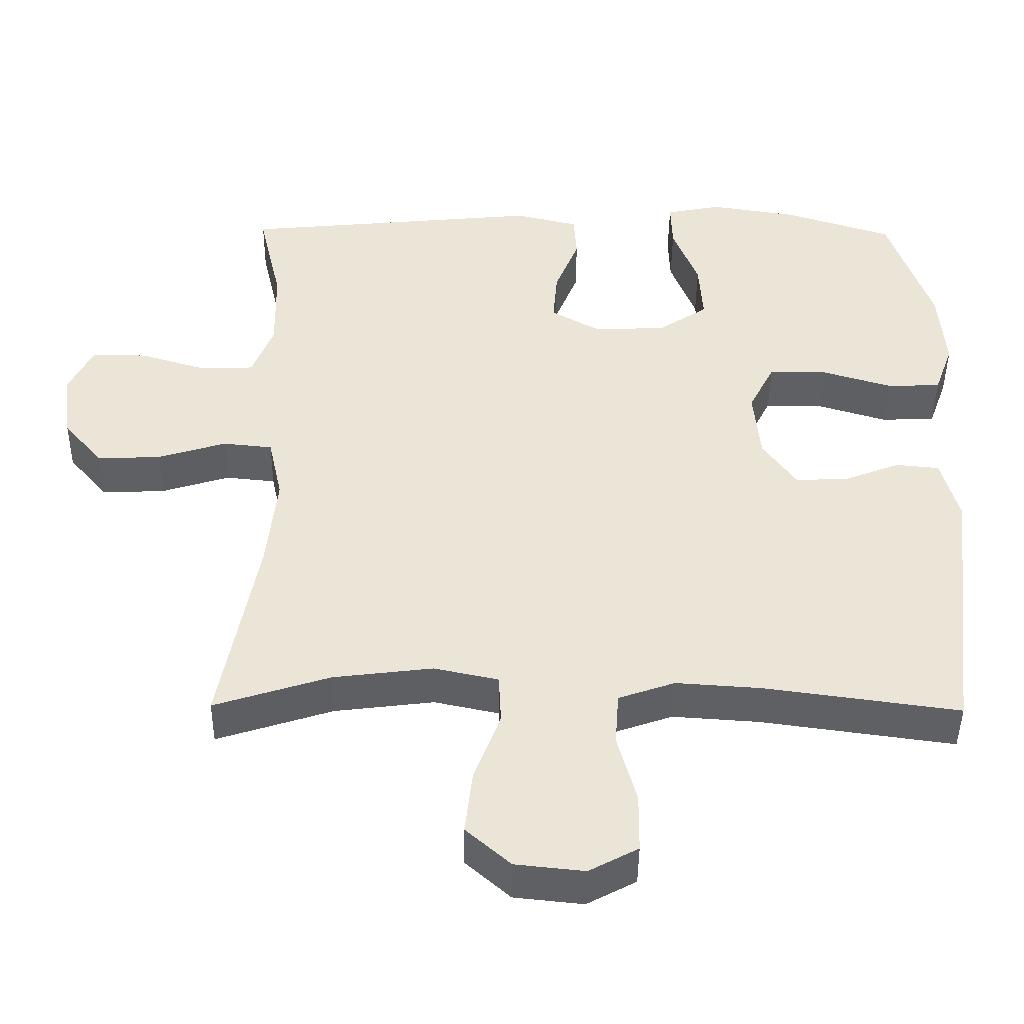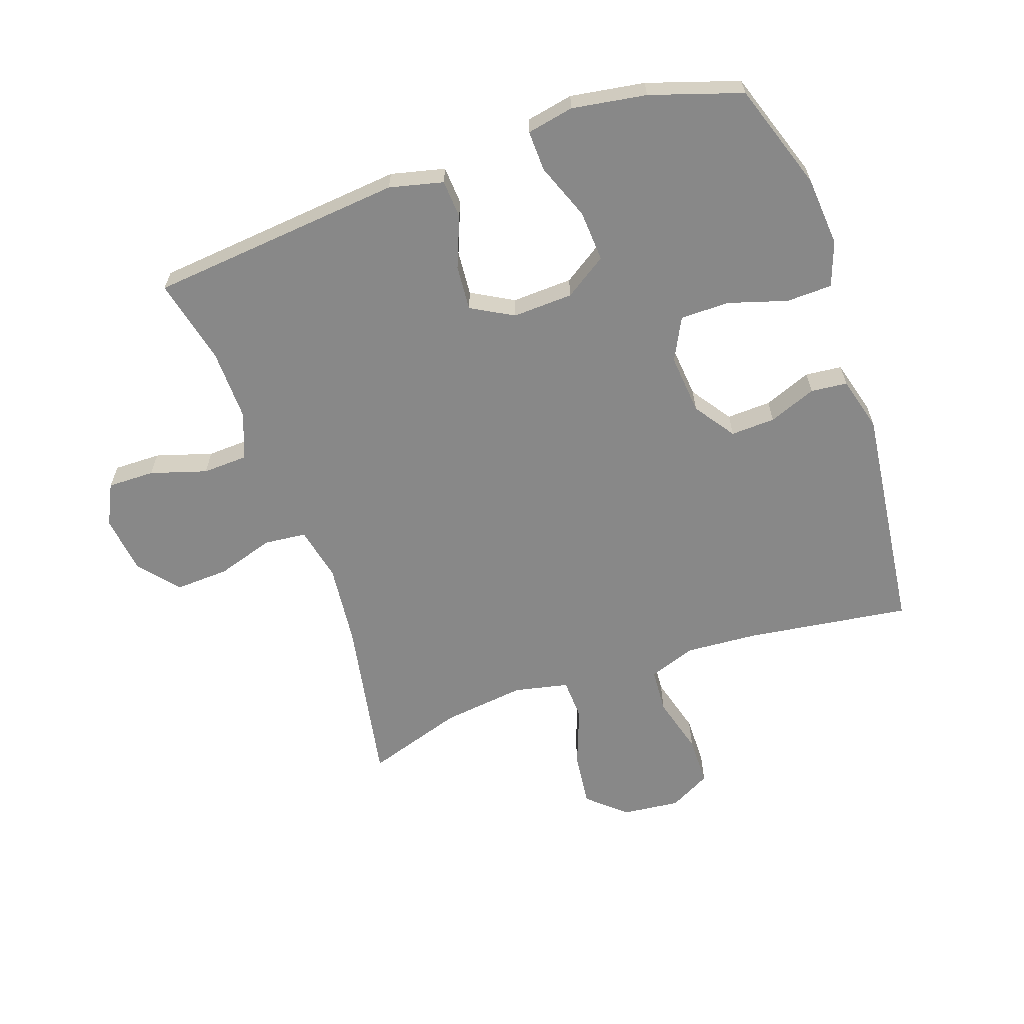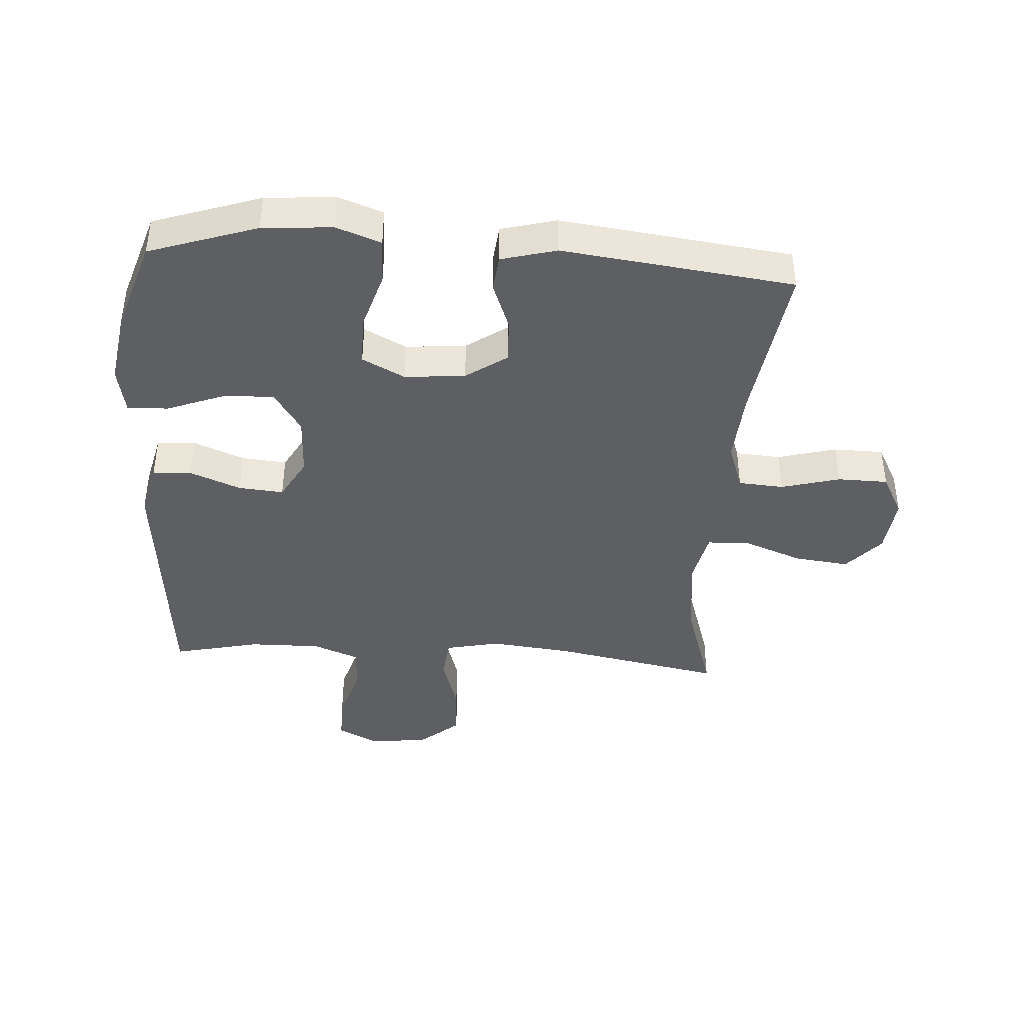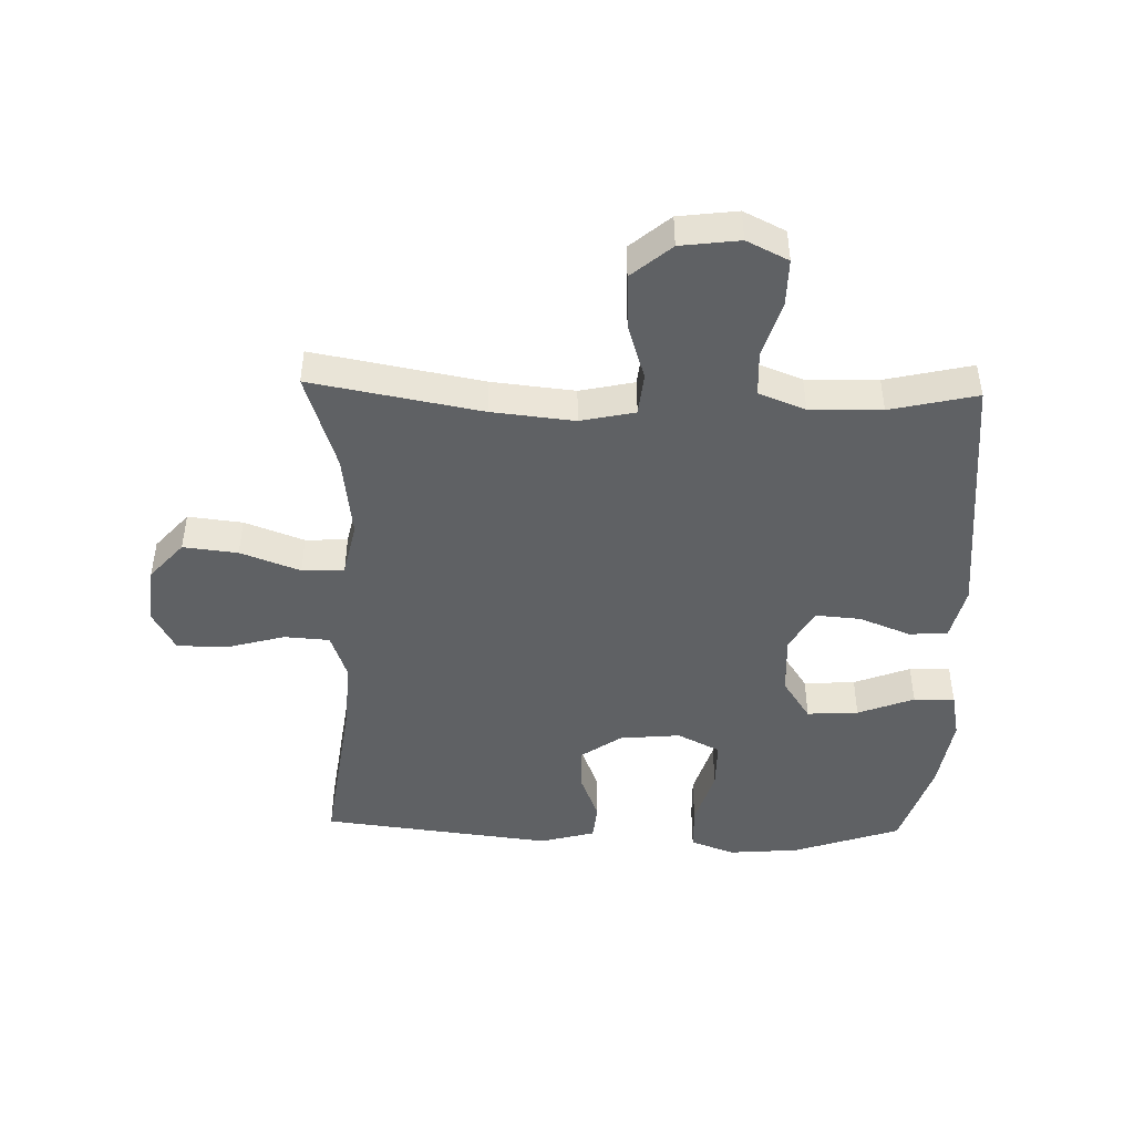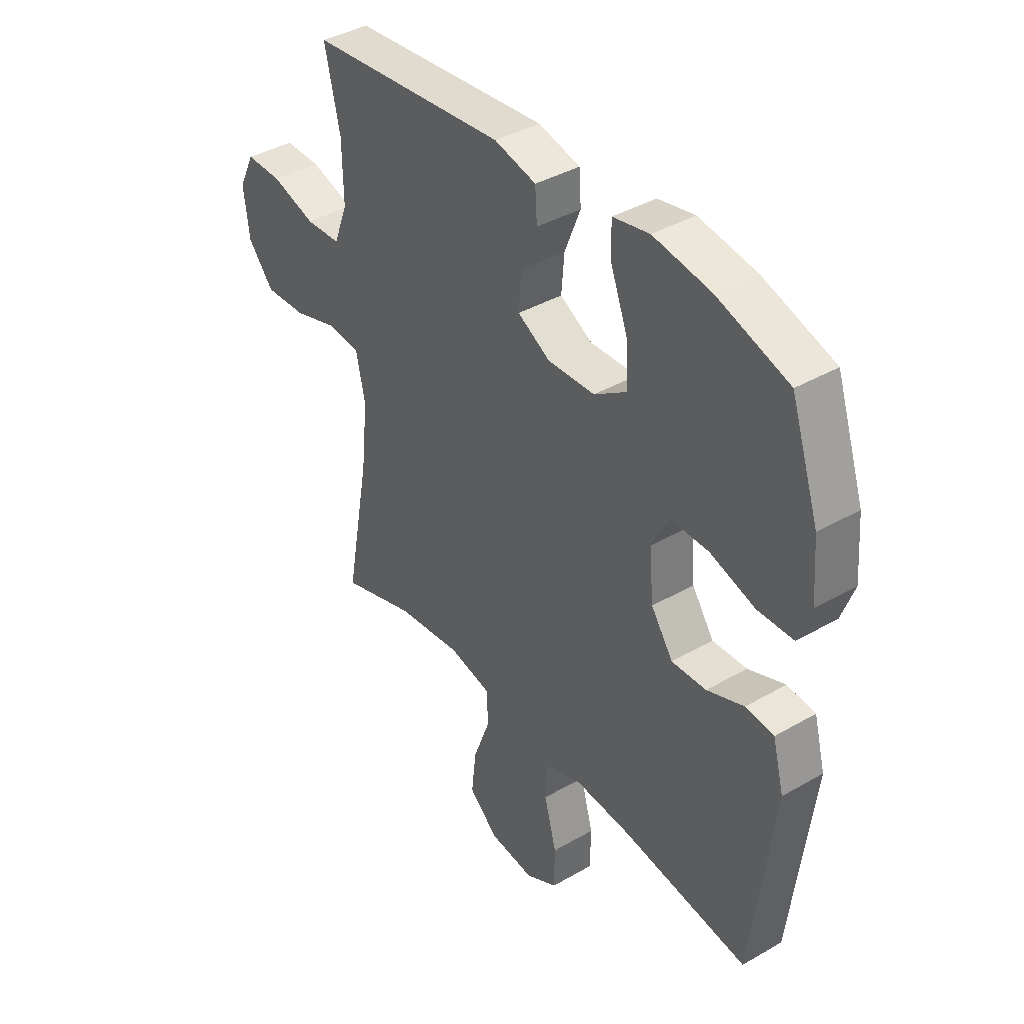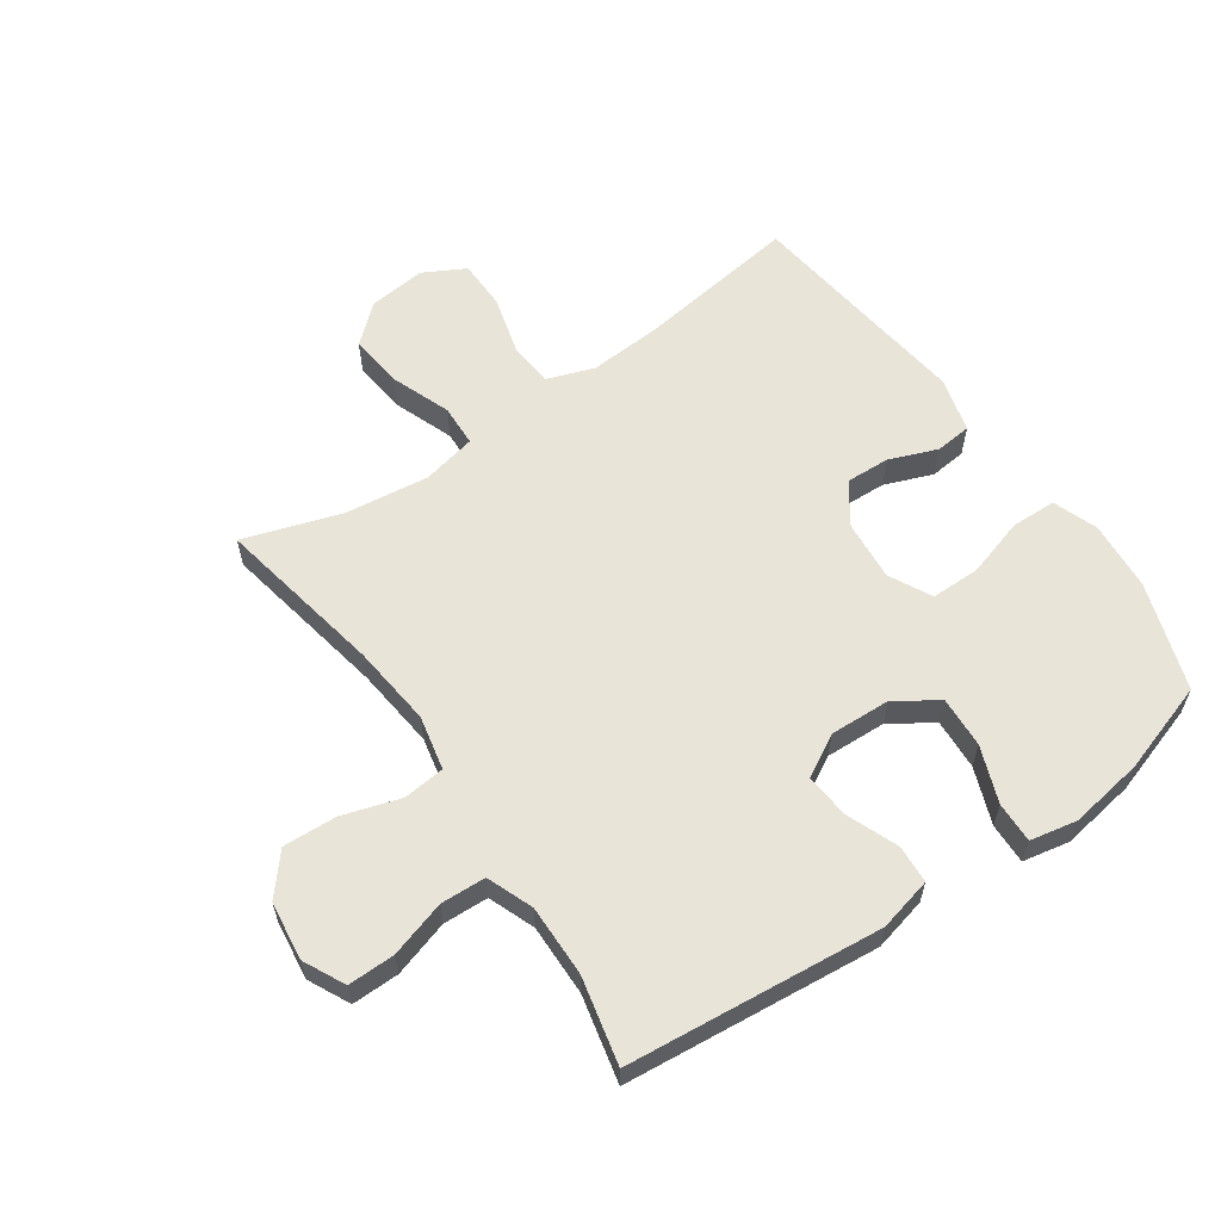
<metadata>
{"format":"obj","ext":"obj","renderer":"f3d","projection":"perspective","resolution":1024,"background":"white","views":[{"elev":-44.7,"azim":-0.6,"up":"+Z"},{"elev":-62.7,"azim":19.2,"up":"+Y"},{"elev":-41.4,"azim":86.1,"up":"+Y"},{"elev":-46.0,"azim":-91.5,"up":"+Y"},{"elev":39.4,"azim":54.3,"up":"+Z"},{"elev":59.8,"azim":-34.7,"up":"+Y"}]}
</metadata>
<code>
v 0.5 0.07 0.5
v 0.559 0.07 0.326
v 0.568 0.07 0.213
v 0.542 0.07 0.141
v 0.468 0.07 0.139
v 0.373 0.07 0.168
v 0.293 0.07 0.168
v 0.258 0.07 0.099
v 0.267 0.07 0.001
v 0.313 0.07 -0.065
v 0.385 0.07 -0.062
v 0.462 0.07 -0.032
v 0.521 0.07 -0.038
v 0.545 0.07 -0.127
v 0.5 0.07 -0.5
v 0.235 0.07 -0.463
v 0.118 0.07 -0.455
v 0.041 0.07 -0.482
v 0.036 0.07 -0.555
v 0.062 0.07 -0.65
v 0.061 0.07 -0.731
v -0.006 0.07 -0.767
v -0.1 0.07 -0.757
v -0.161 0.07 -0.703
v -0.151 0.07 -0.615
v -0.115 0.07 -0.519
v -0.118 0.07 -0.451
v -0.206 0.07 -0.432
v -0.342 0.07 -0.449
v -0.5 0.07 -0.5
v -0.449 0.07 -0.226
v -0.435 0.07 -0.093
v -0.454 0.07 -0.005
v -0.522 0.07 0.002
v -0.615 0.07 -0.027
v -0.702 0.07 -0.031
v -0.756 0.07 0.033
v -0.768 0.07 0.128
v -0.735 0.07 0.195
v -0.659 0.07 0.194
v -0.568 0.07 0.166
v -0.495 0.07 0.169
v -0.466 0.07 0.244
v -0.468 0.07 0.36
v -0.5 0.07 0.5
v -0.088 0.07 0.54
v -0.001 0.07 0.519
v 0.003 0.07 0.457
v -0.03 0.07 0.374
v -0.036 0.07 0.301
v 0.032 0.07 0.263
v 0.13 0.07 0.267
v 0.198 0.07 0.312
v 0.193 0.07 0.395
v 0.158 0.07 0.486
v 0.156 0.07 0.552
v 0.232 0.07 0.567
v 0.352 0.07 0.548
v 0.5 0 0.5
v 0.559 0 0.326
v 0.568 0 0.213
v 0.542 0 0.141
v 0.468 0 0.139
v 0.373 0 0.168
v 0.293 0 0.168
v 0.258 0 0.099
v 0.267 0 0.001
v 0.313 0 -0.065
v 0.385 0 -0.062
v 0.462 0 -0.032
v 0.521 0 -0.038
v 0.545 0 -0.127
v 0.5 0 -0.5
v 0.235 0 -0.463
v 0.118 0 -0.455
v 0.041 0 -0.482
v 0.036 0 -0.555
v 0.062 0 -0.65
v 0.061 0 -0.731
v -0.006 0 -0.767
v -0.1 0 -0.757
v -0.161 0 -0.703
v -0.151 0 -0.615
v -0.115 0 -0.519
v -0.118 0 -0.451
v -0.206 0 -0.432
v -0.342 0 -0.449
v -0.5 0 -0.5
v -0.449 0 -0.226
v -0.435 0 -0.093
v -0.454 0 -0.005
v -0.522 0 0.002
v -0.615 0 -0.027
v -0.702 0 -0.031
v -0.756 0 0.033
v -0.768 0 0.128
v -0.735 0 0.195
v -0.659 0 0.194
v -0.568 0 0.166
v -0.495 0 0.169
v -0.466 0 0.244
v -0.468 0 0.36
v -0.5 0 0.5
v -0.088 0 0.54
v -0.001 0 0.519
v 0.003 0 0.457
v -0.03 0 0.374
v -0.036 0 0.301
v 0.032 0 0.263
v 0.13 0 0.267
v 0.198 0 0.312
v 0.193 0 0.395
v 0.158 0 0.486
v 0.156 0 0.552
v 0.232 0 0.567
v 0.352 0 0.548
f 4 5 6
f 3 4 6
f 2 3 6
f 1 2 6
f 58 1 6
f 57 58 6
f 56 57 6
f 55 56 6
f 54 55 6
f 53 54 6 7
f 52 53 7 8
f 51 52 8 9
f 50 51 9 10
f 47 48 49
f 46 47 49
f 45 46 49
f 44 45 49
f 43 44 49 50
f 42 43 50 10
f 39 40 41
f 38 39 41
f 37 38 41
f 36 37 41
f 35 36 41
f 34 35 41
f 41 42 10
f 34 41 10
f 33 34 10
f 29 30 31
f 28 29 31 32
f 32 33 10
f 28 32 10
f 27 28 10
f 24 25 26
f 23 24 26
f 22 23 26
f 21 22 26
f 20 21 26
f 19 20 26
f 18 19 26 27
f 14 15 16
f 13 14 16
f 12 13 16
f 11 12 16
f 11 16 17
f 17 18 27
f 11 17 27
f 10 11 27
f 64 63 62
f 64 62 61
f 64 61 60
f 64 60 59
f 64 59 116
f 64 116 115
f 64 115 114
f 64 114 113
f 64 113 112
f 65 64 112 111
f 66 65 111 110
f 67 66 110 109
f 68 67 109 108
f 107 106 105
f 107 105 104
f 107 104 103
f 107 103 102
f 108 107 102 101
f 68 108 101 100
f 99 98 97
f 99 97 96
f 99 96 95
f 99 95 94
f 99 94 93
f 99 93 92
f 68 100 99
f 68 99 92
f 68 92 91
f 89 88 87
f 90 89 87 86
f 68 91 90
f 68 90 86
f 68 86 85
f 84 83 82
f 84 82 81
f 84 81 80
f 84 80 79
f 84 79 78
f 84 78 77
f 85 84 77 76
f 74 73 72
f 74 72 71
f 74 71 70
f 74 70 69
f 75 74 69
f 85 76 75
f 85 75 69
f 85 69 68
f 1 59 60 2
f 2 60 61 3
f 3 61 62 4
f 4 62 63 5
f 5 63 64 6
f 6 64 65 7
f 7 65 66 8
f 8 66 67 9
f 9 67 68 10
f 10 68 69 11
f 11 69 70 12
f 12 70 71 13
f 13 71 72 14
f 14 72 73 15
f 15 73 74 16
f 16 74 75 17
f 17 75 76 18
f 18 76 77 19
f 19 77 78 20
f 20 78 79 21
f 21 79 80 22
f 22 80 81 23
f 23 81 82 24
f 24 82 83 25
f 25 83 84 26
f 26 84 85 27
f 27 85 86 28
f 28 86 87 29
f 29 87 88 30
f 30 88 89 31
f 31 89 90 32
f 32 90 91 33
f 33 91 92 34
f 34 92 93 35
f 35 93 94 36
f 36 94 95 37
f 37 95 96 38
f 38 96 97 39
f 39 97 98 40
f 40 98 99 41
f 41 99 100 42
f 42 100 101 43
f 43 101 102 44
f 44 102 103 45
f 45 103 104 46
f 46 104 105 47
f 47 105 106 48
f 48 106 107 49
f 49 107 108 50
f 50 108 109 51
f 51 109 110 52
f 52 110 111 53
f 53 111 112 54
f 54 112 113 55
f 55 113 114 56
f 56 114 115 57
f 57 115 116 58
f 58 116 59 1

</code>
